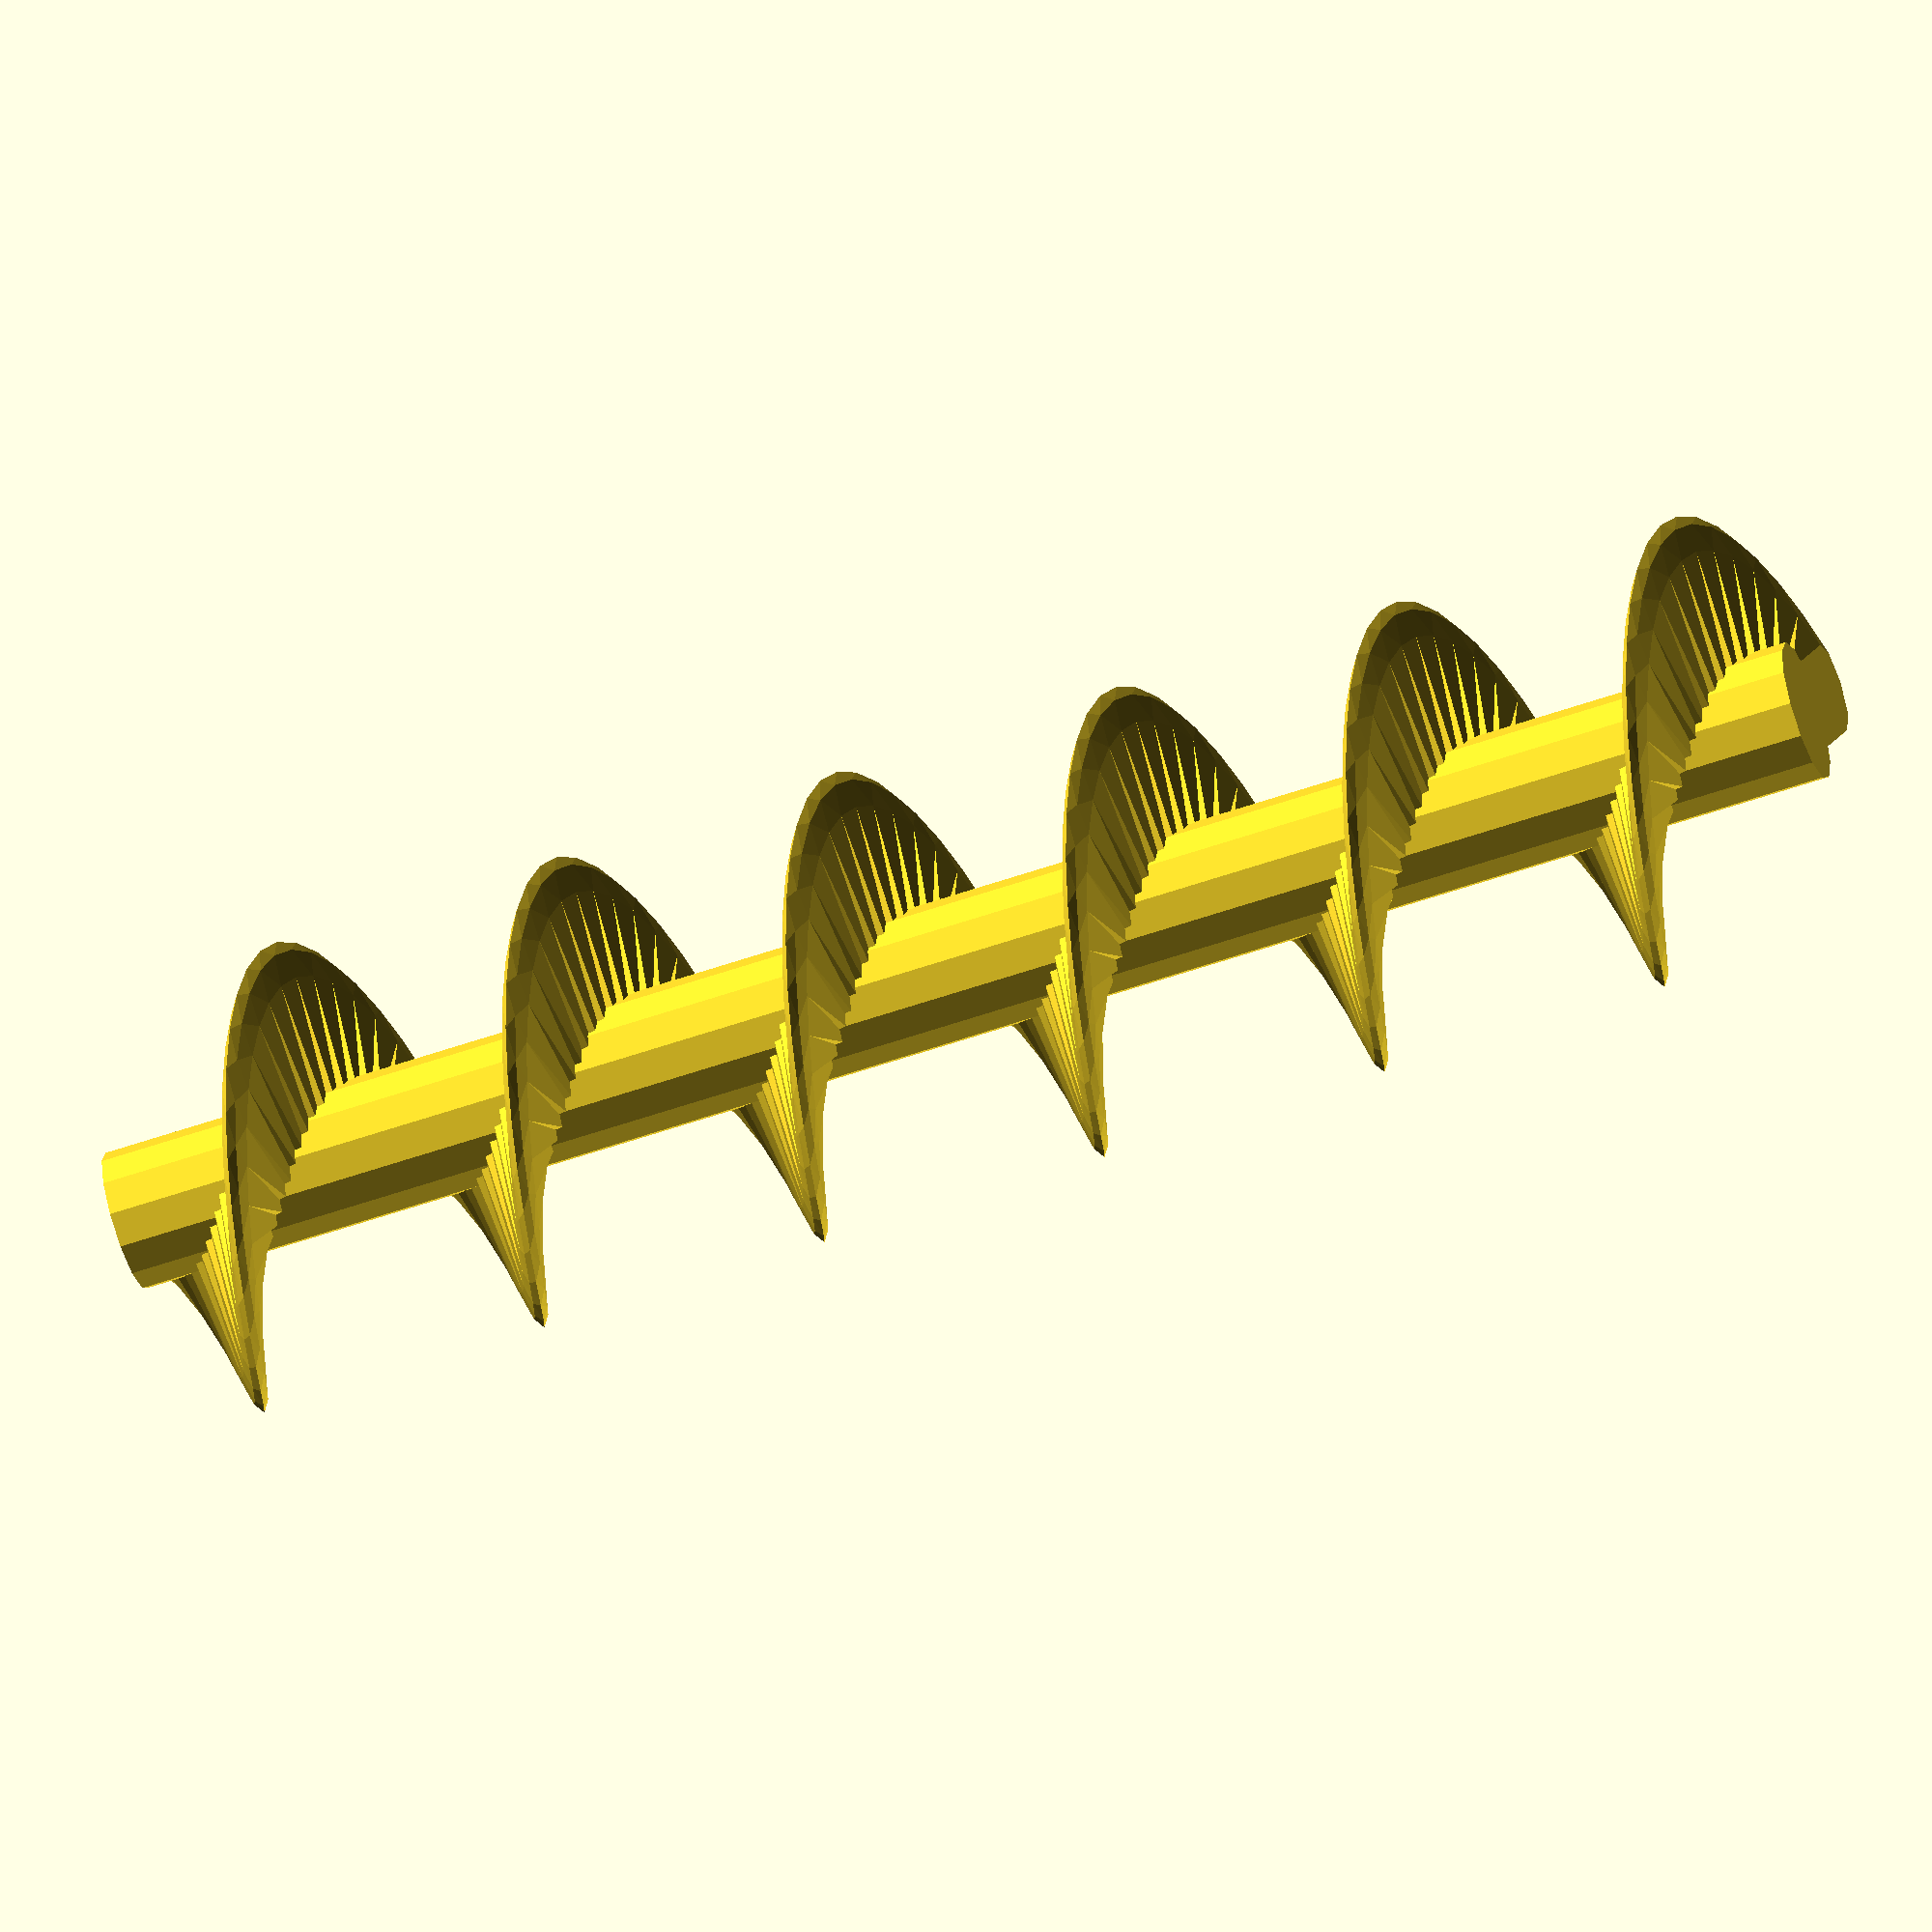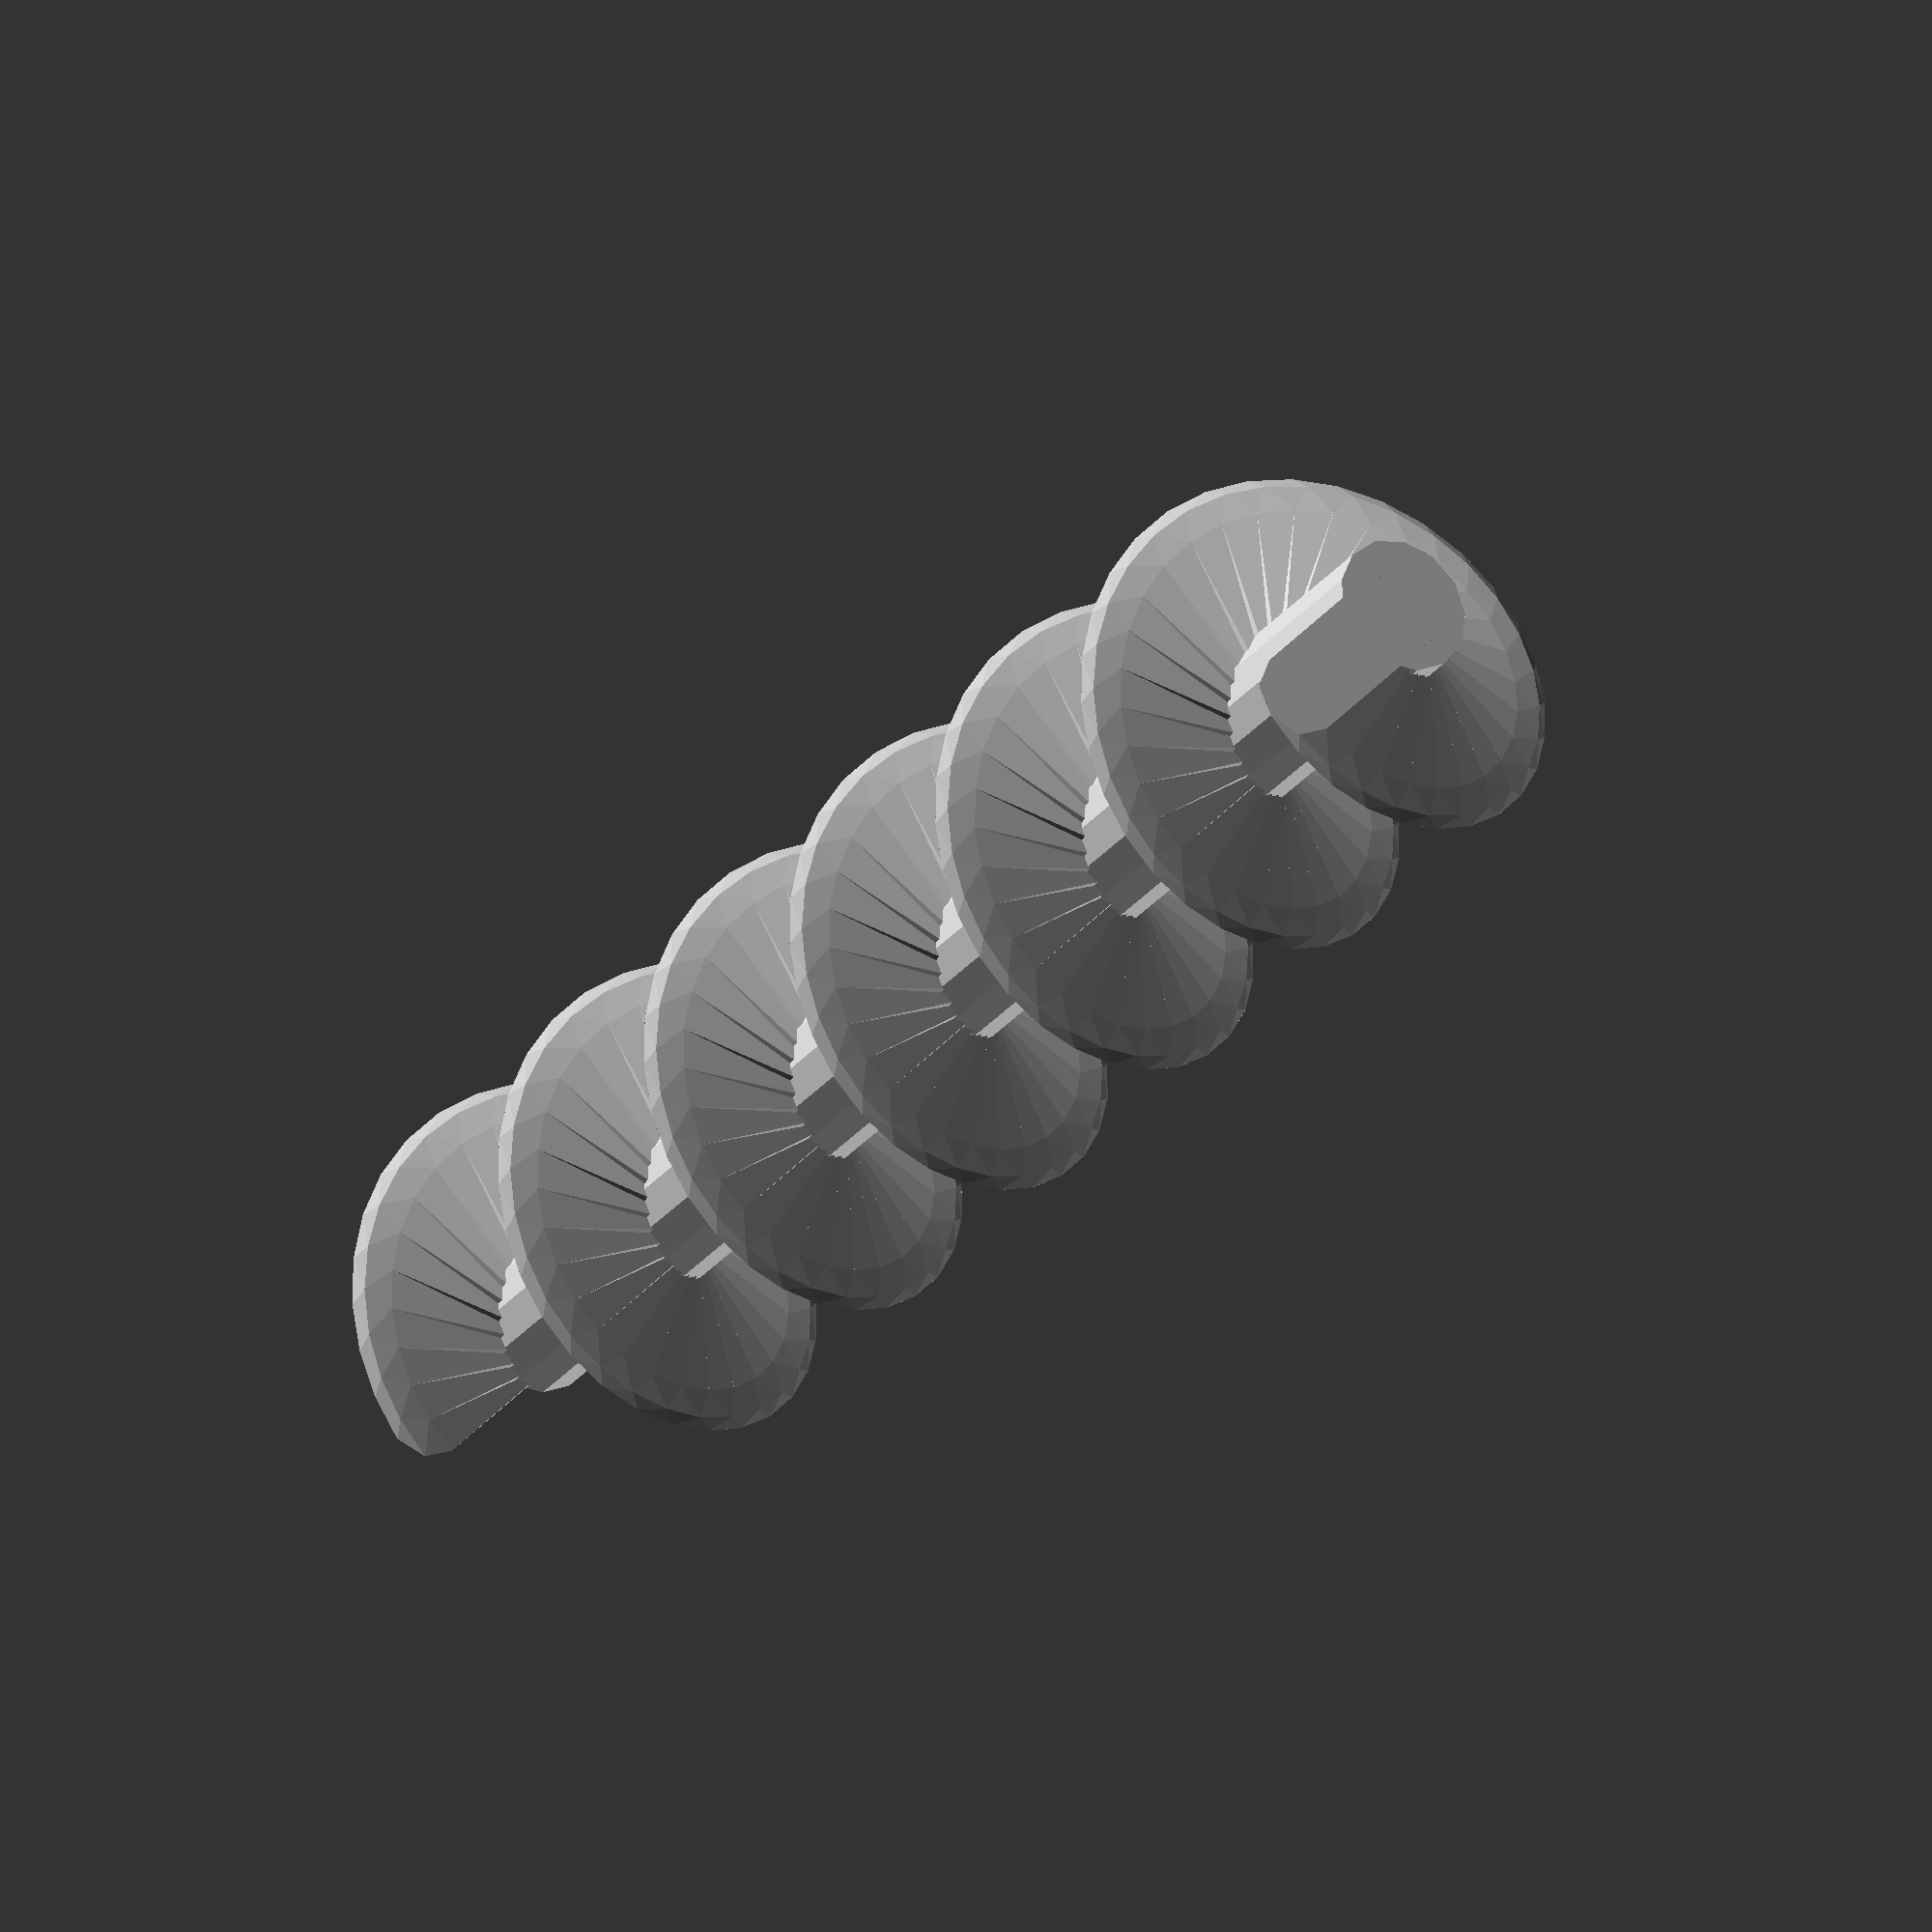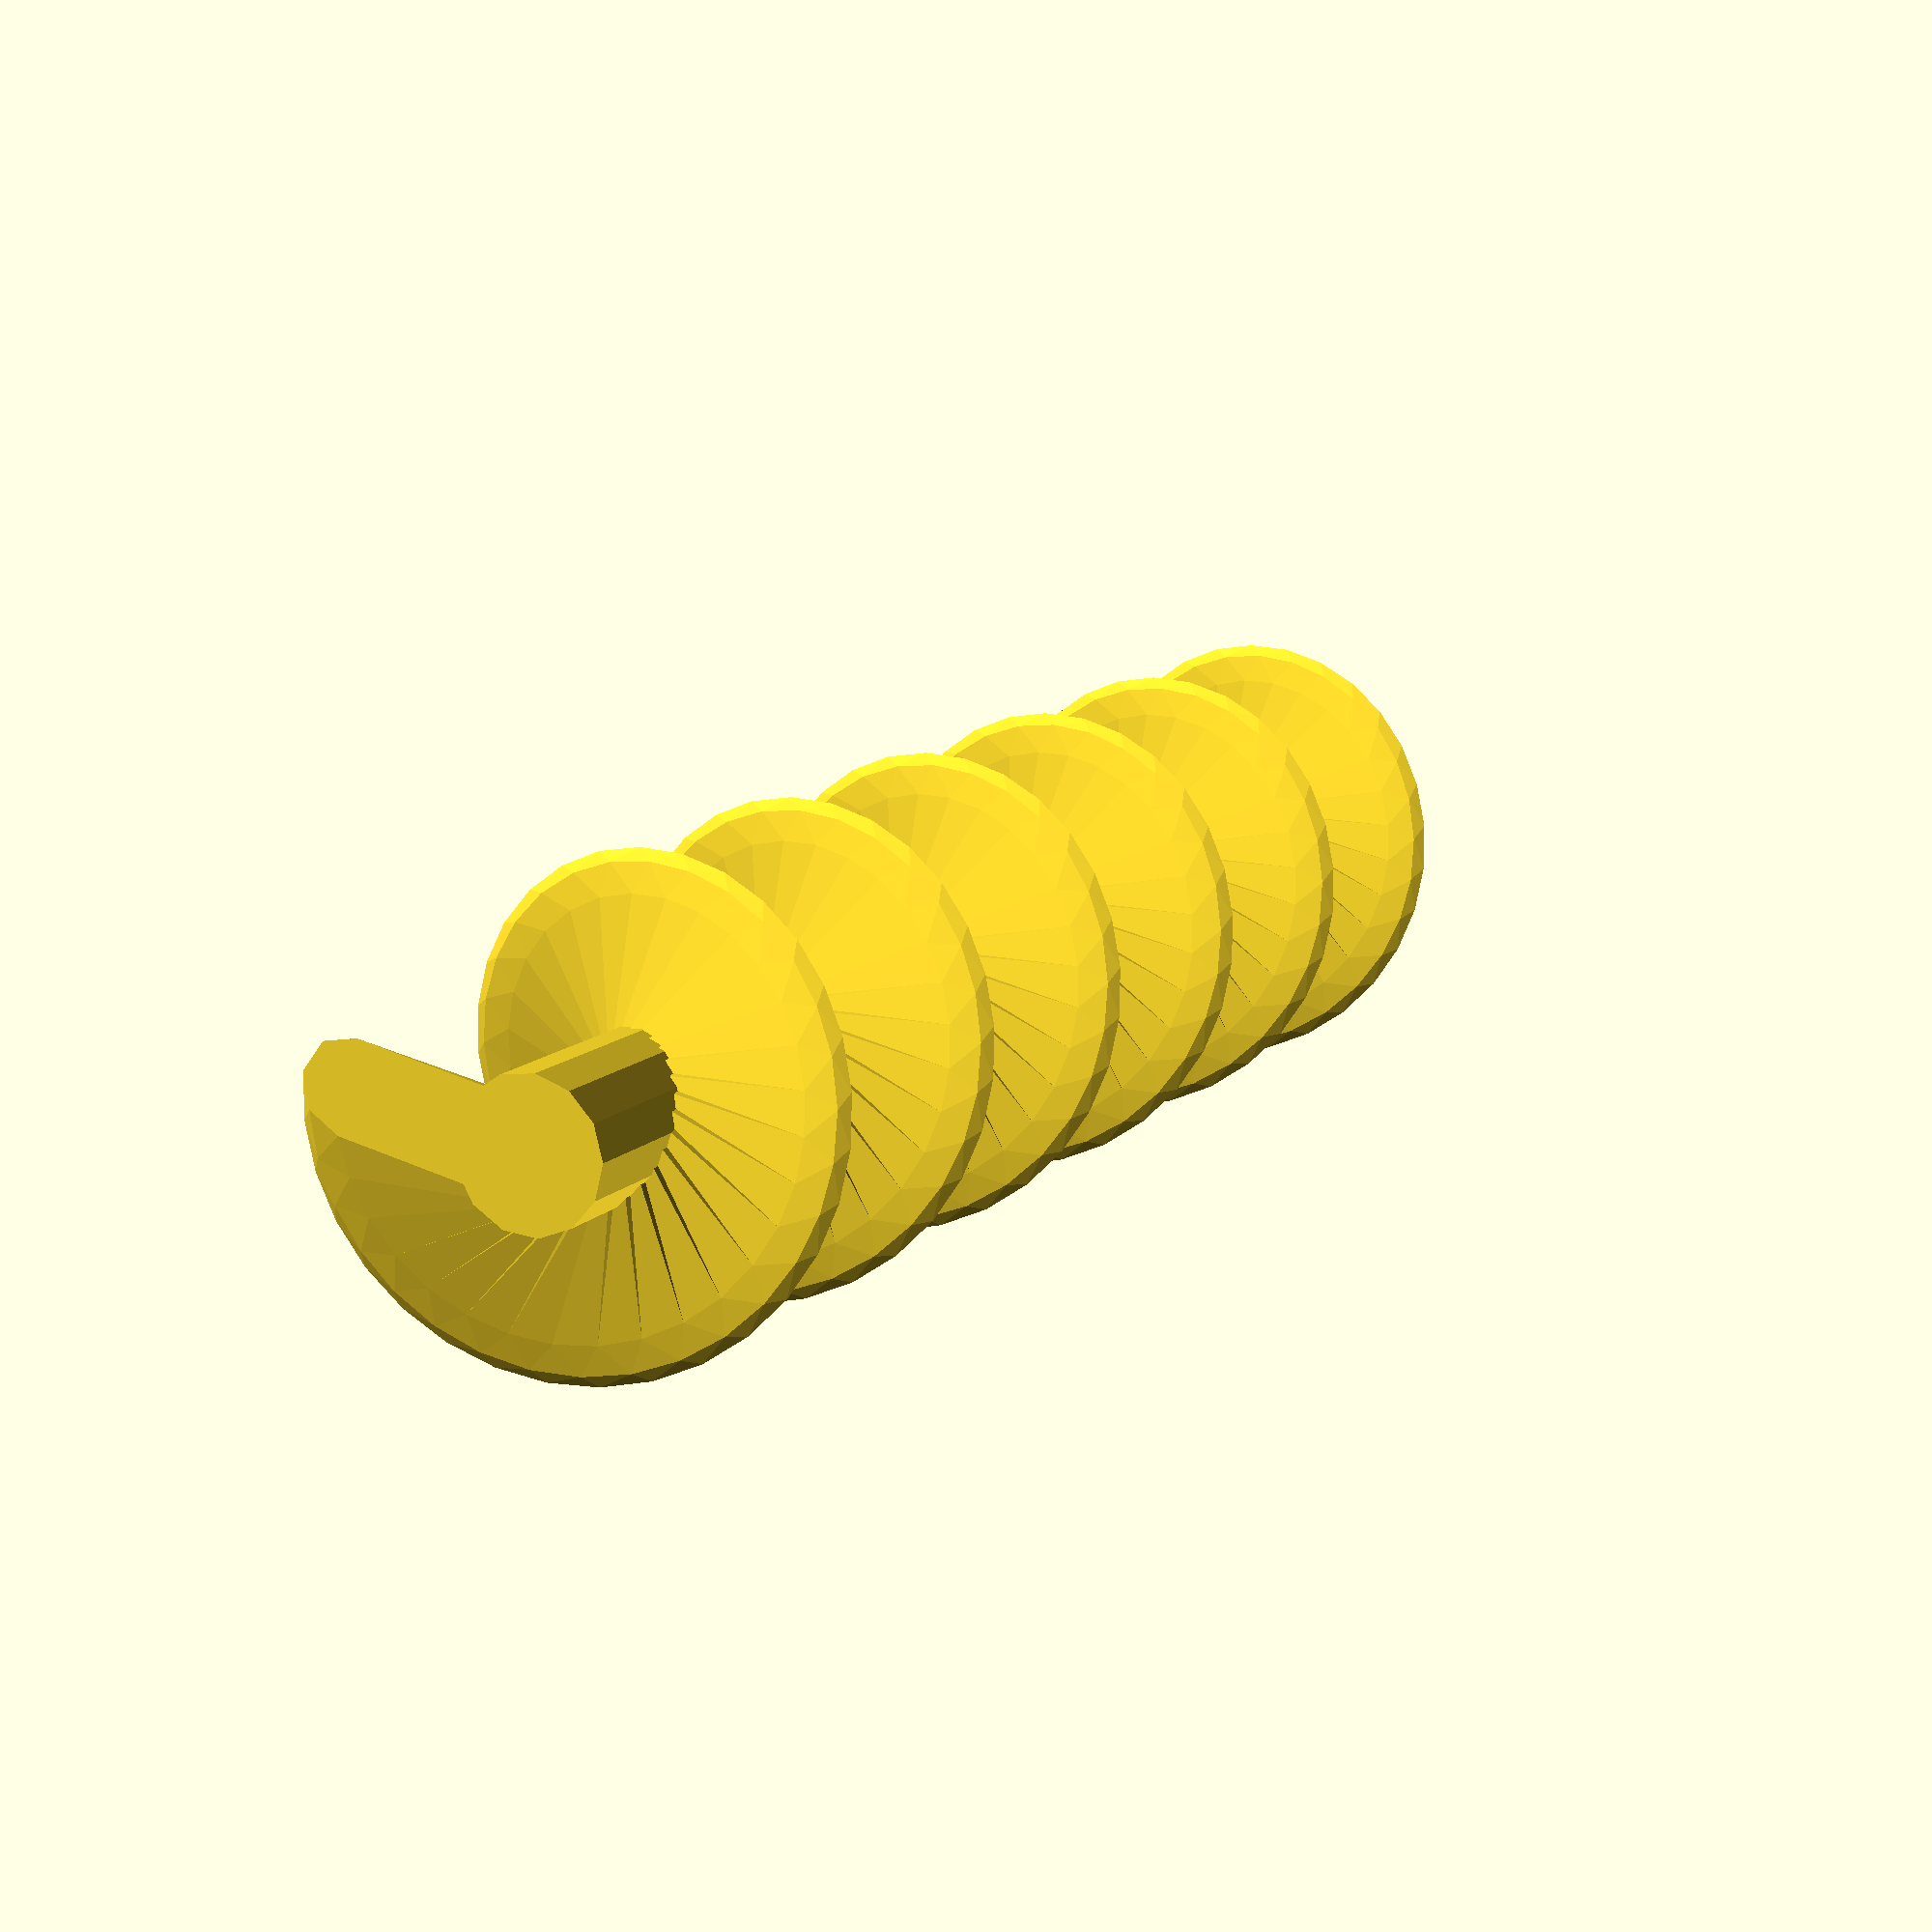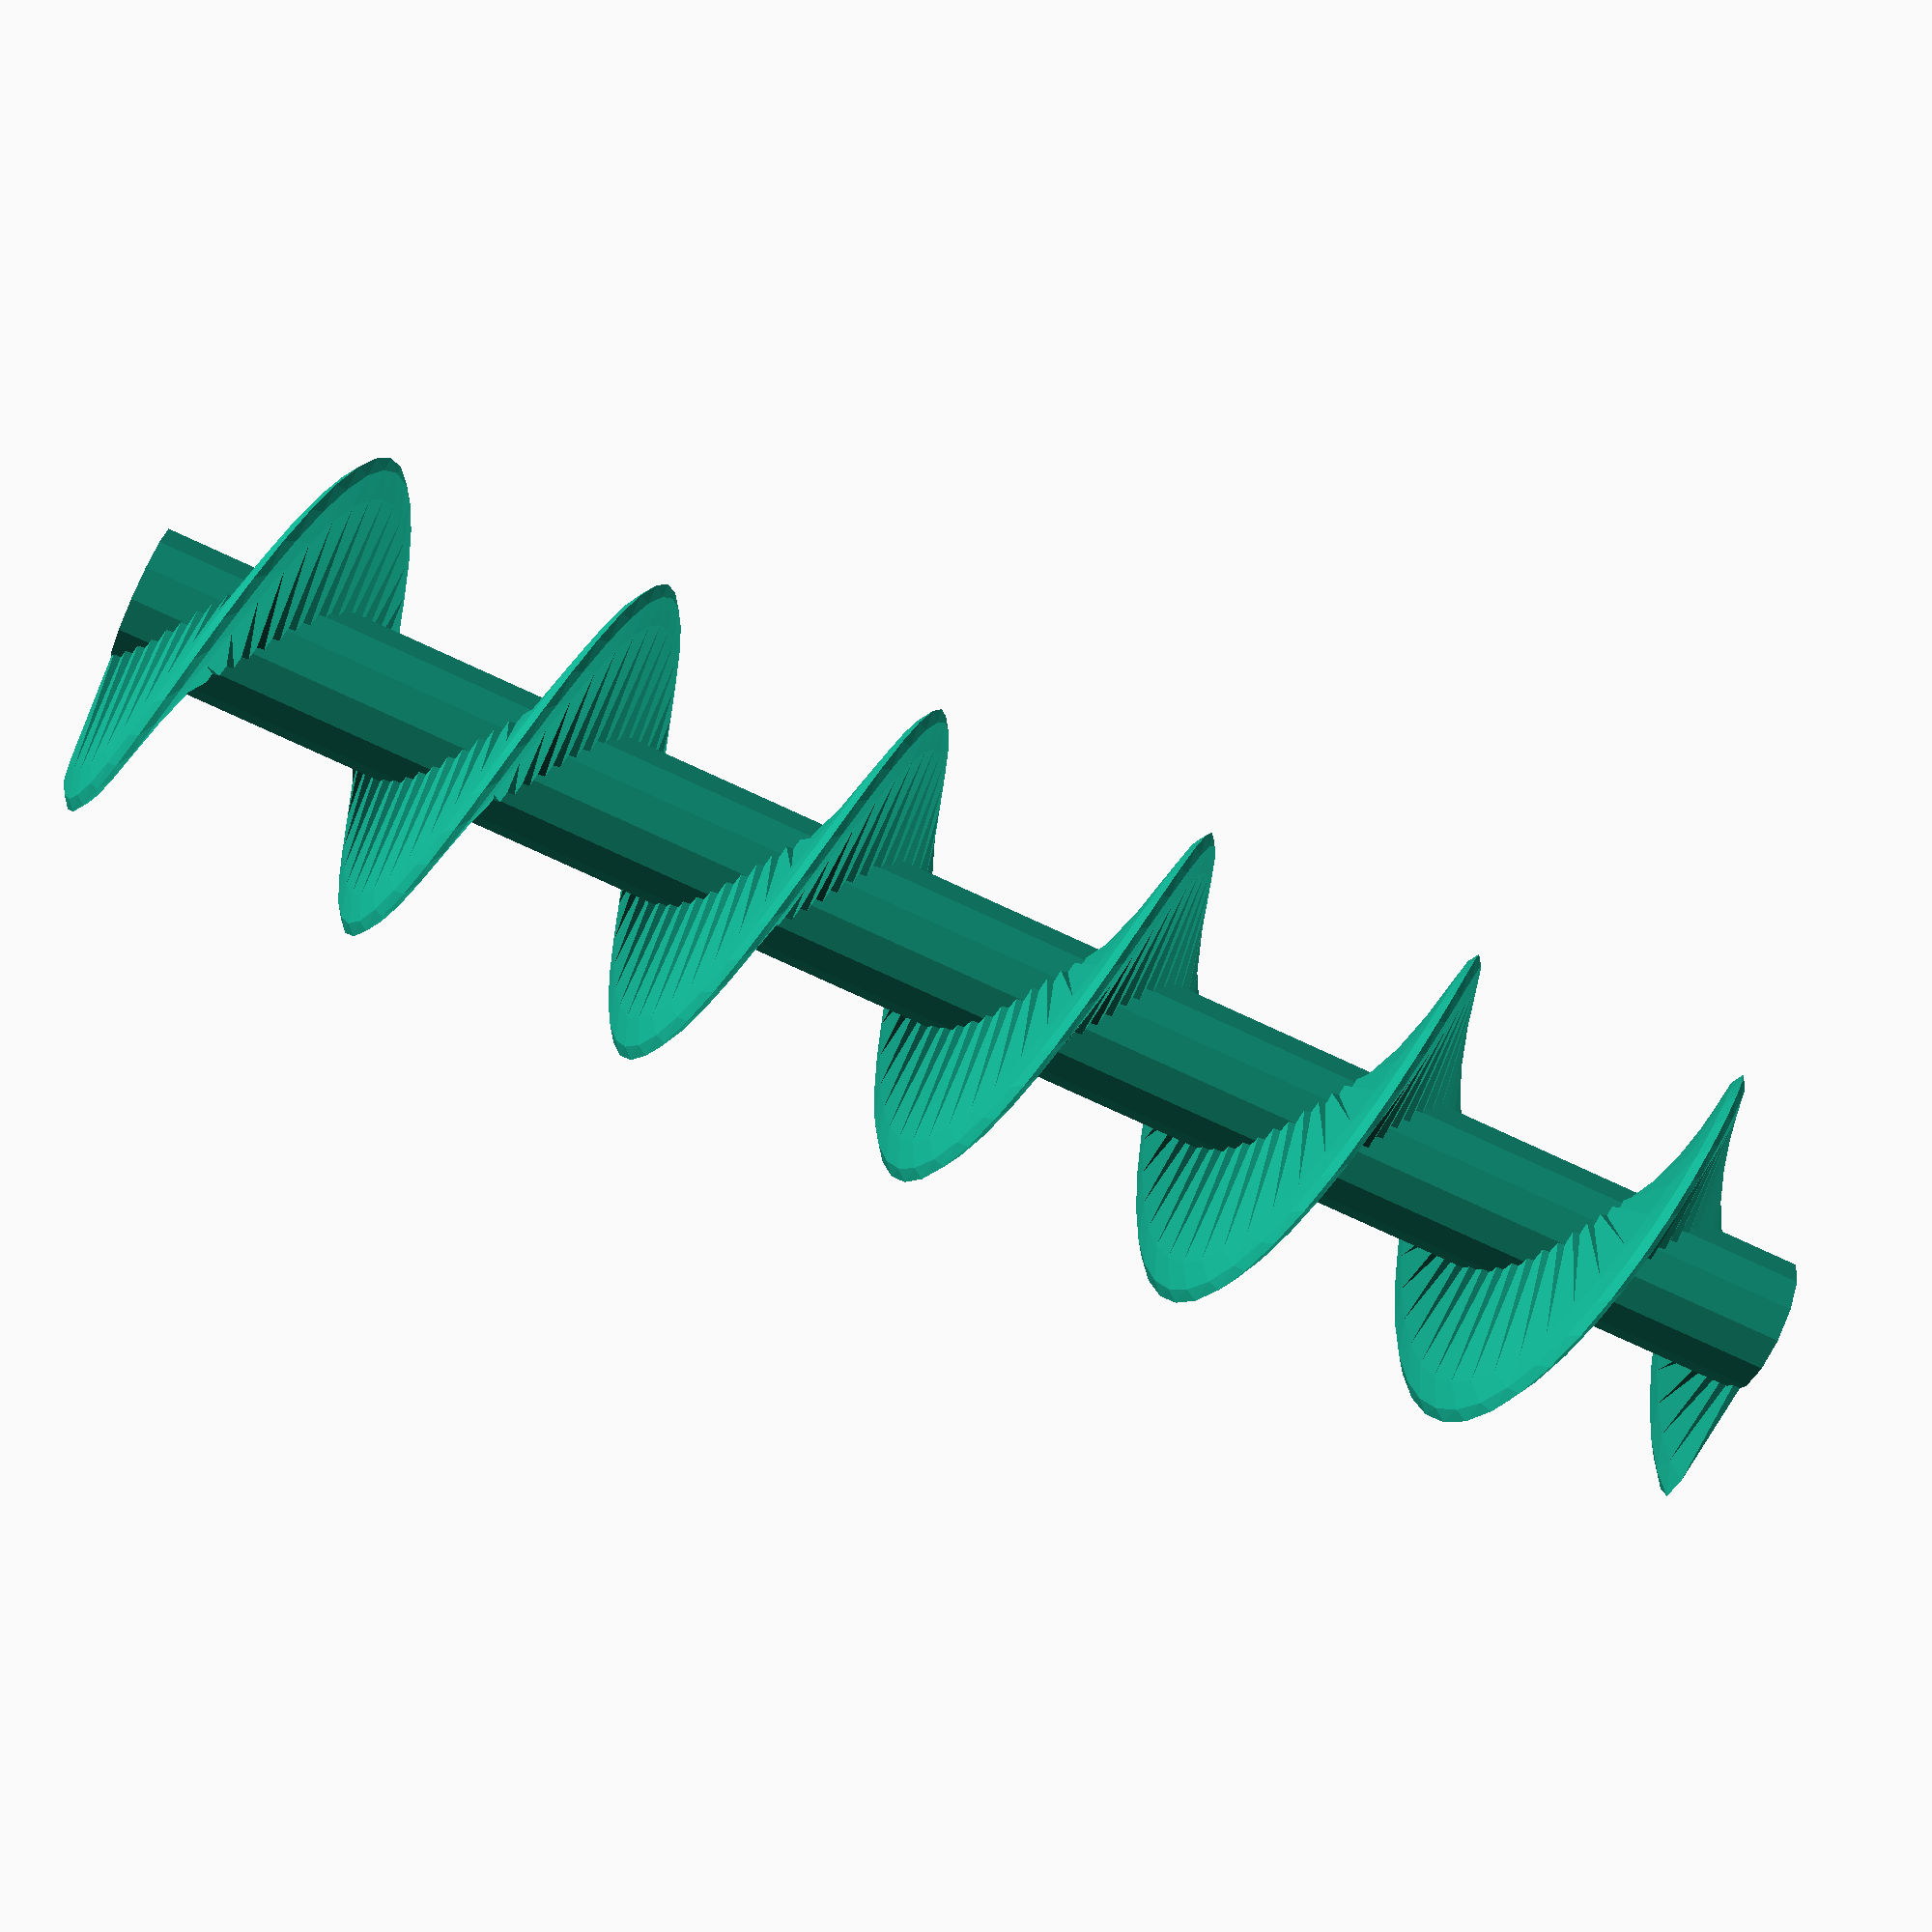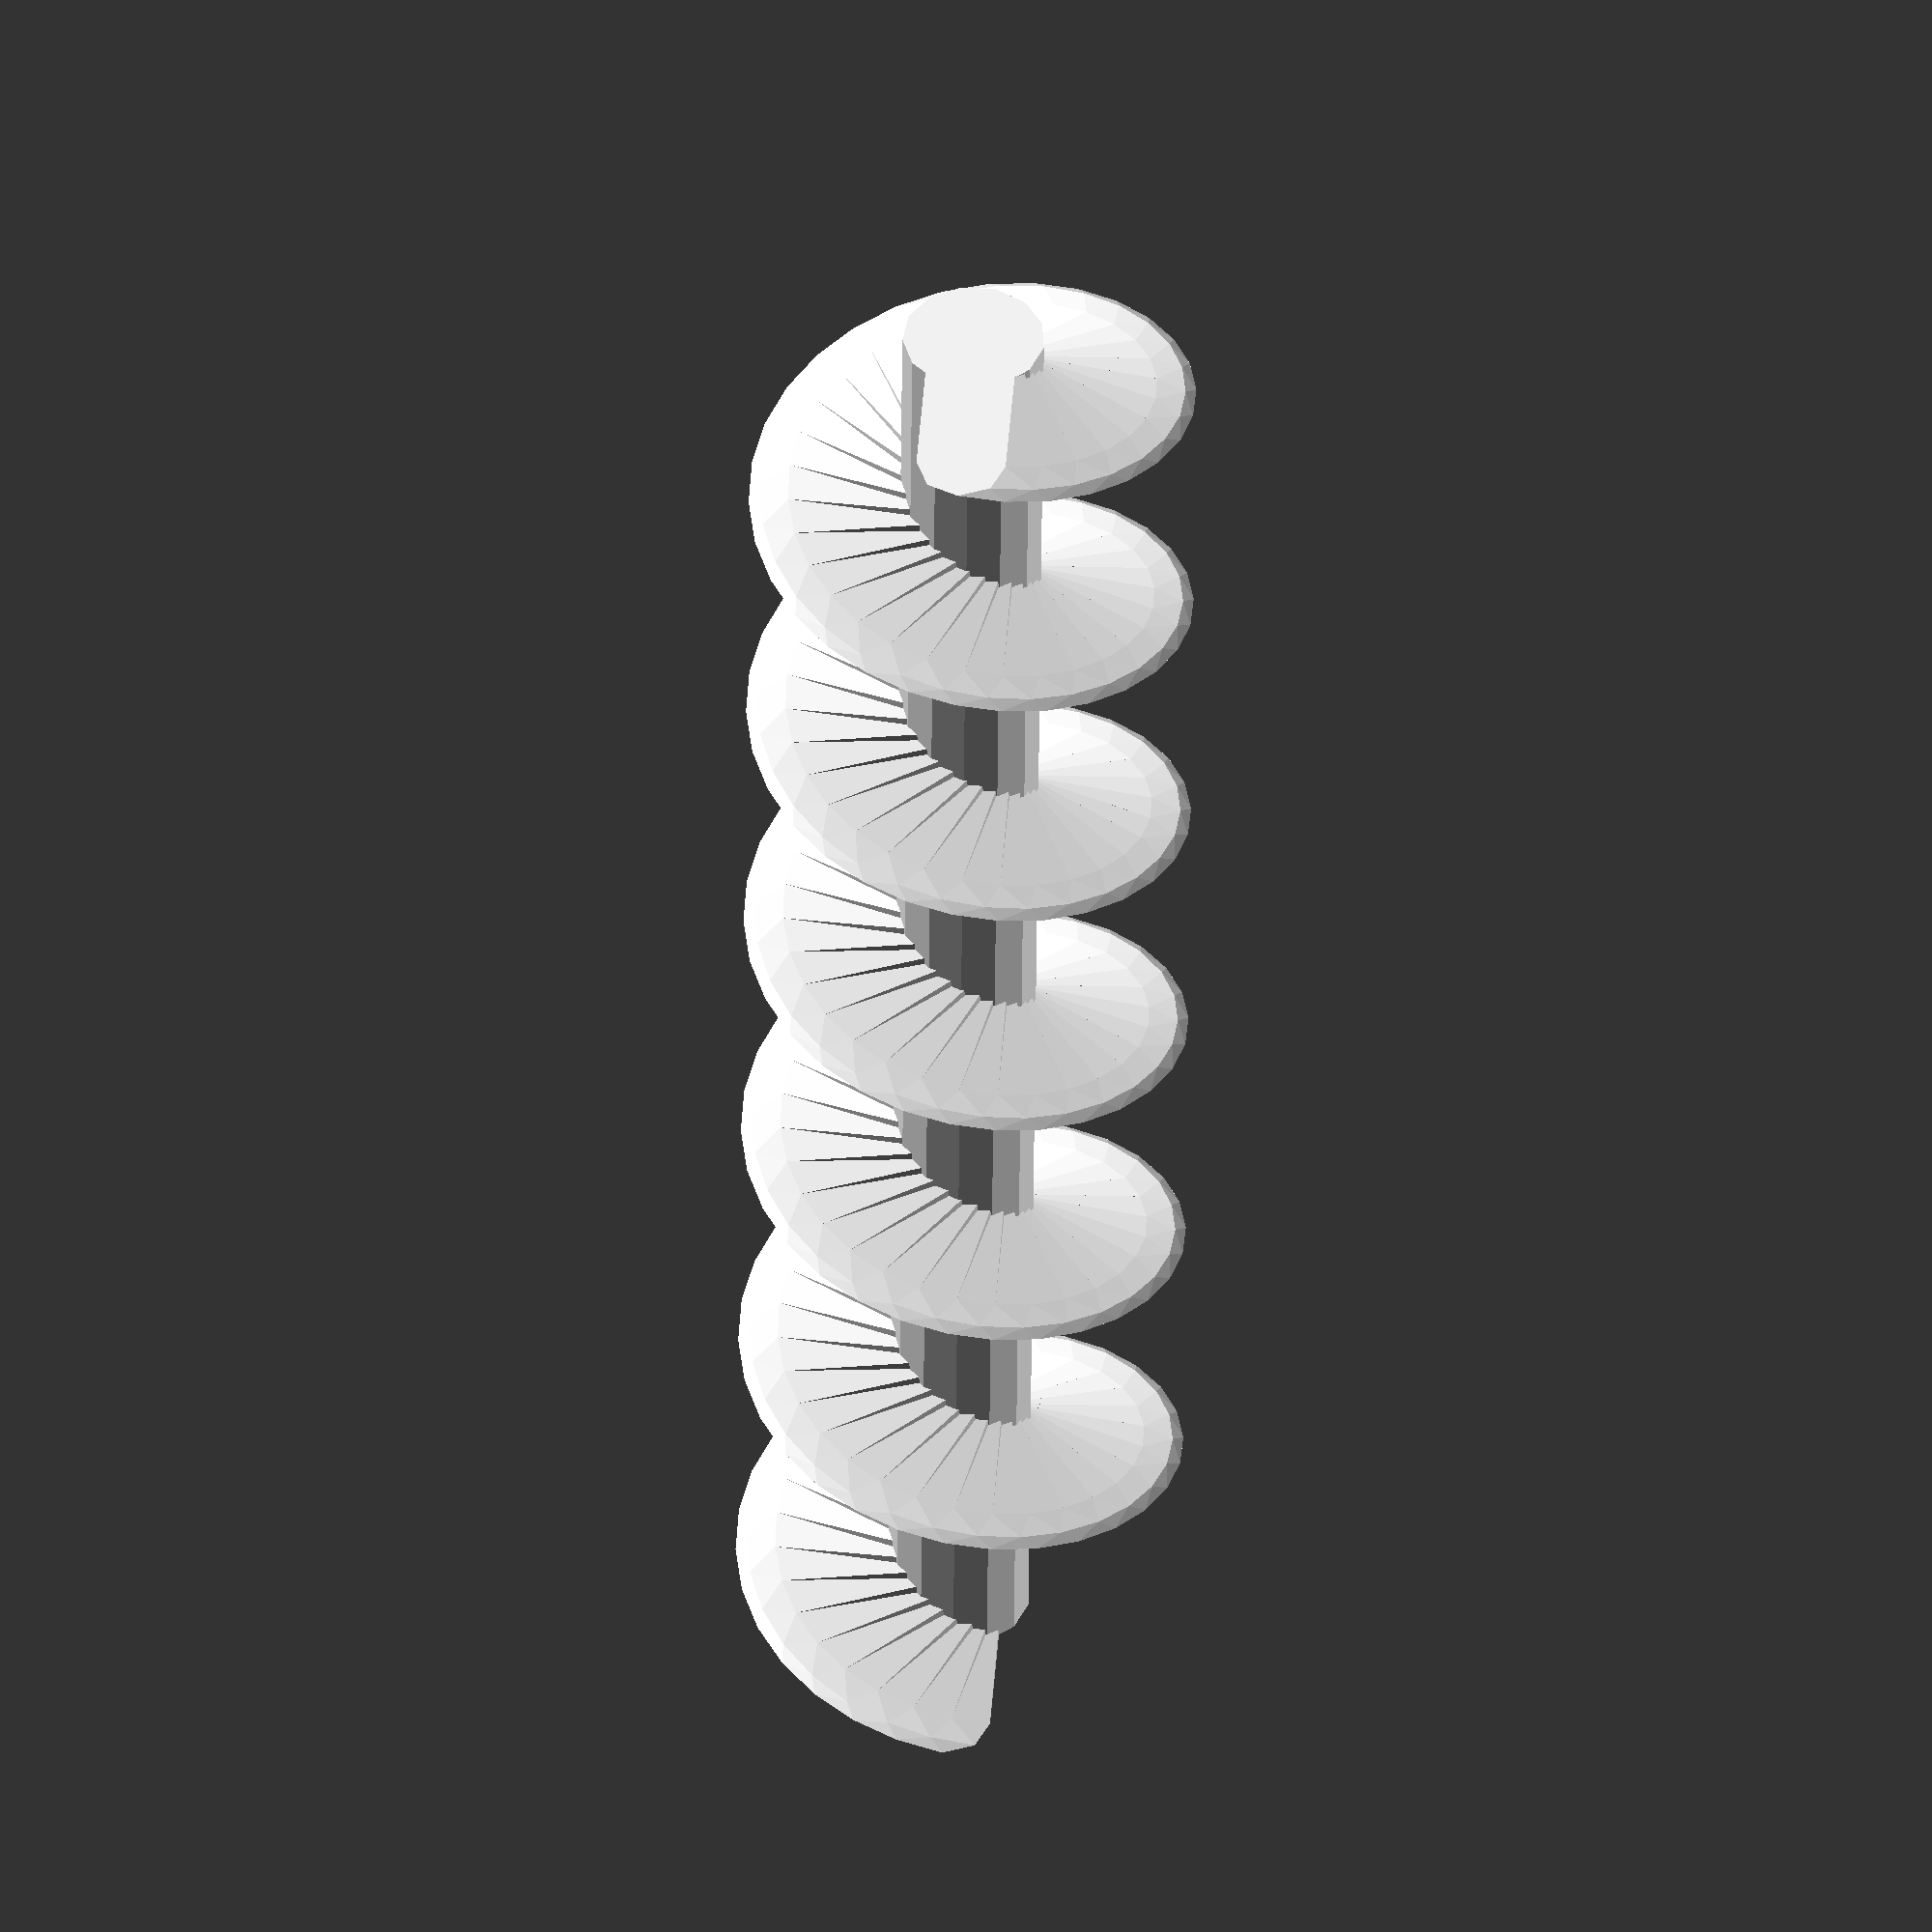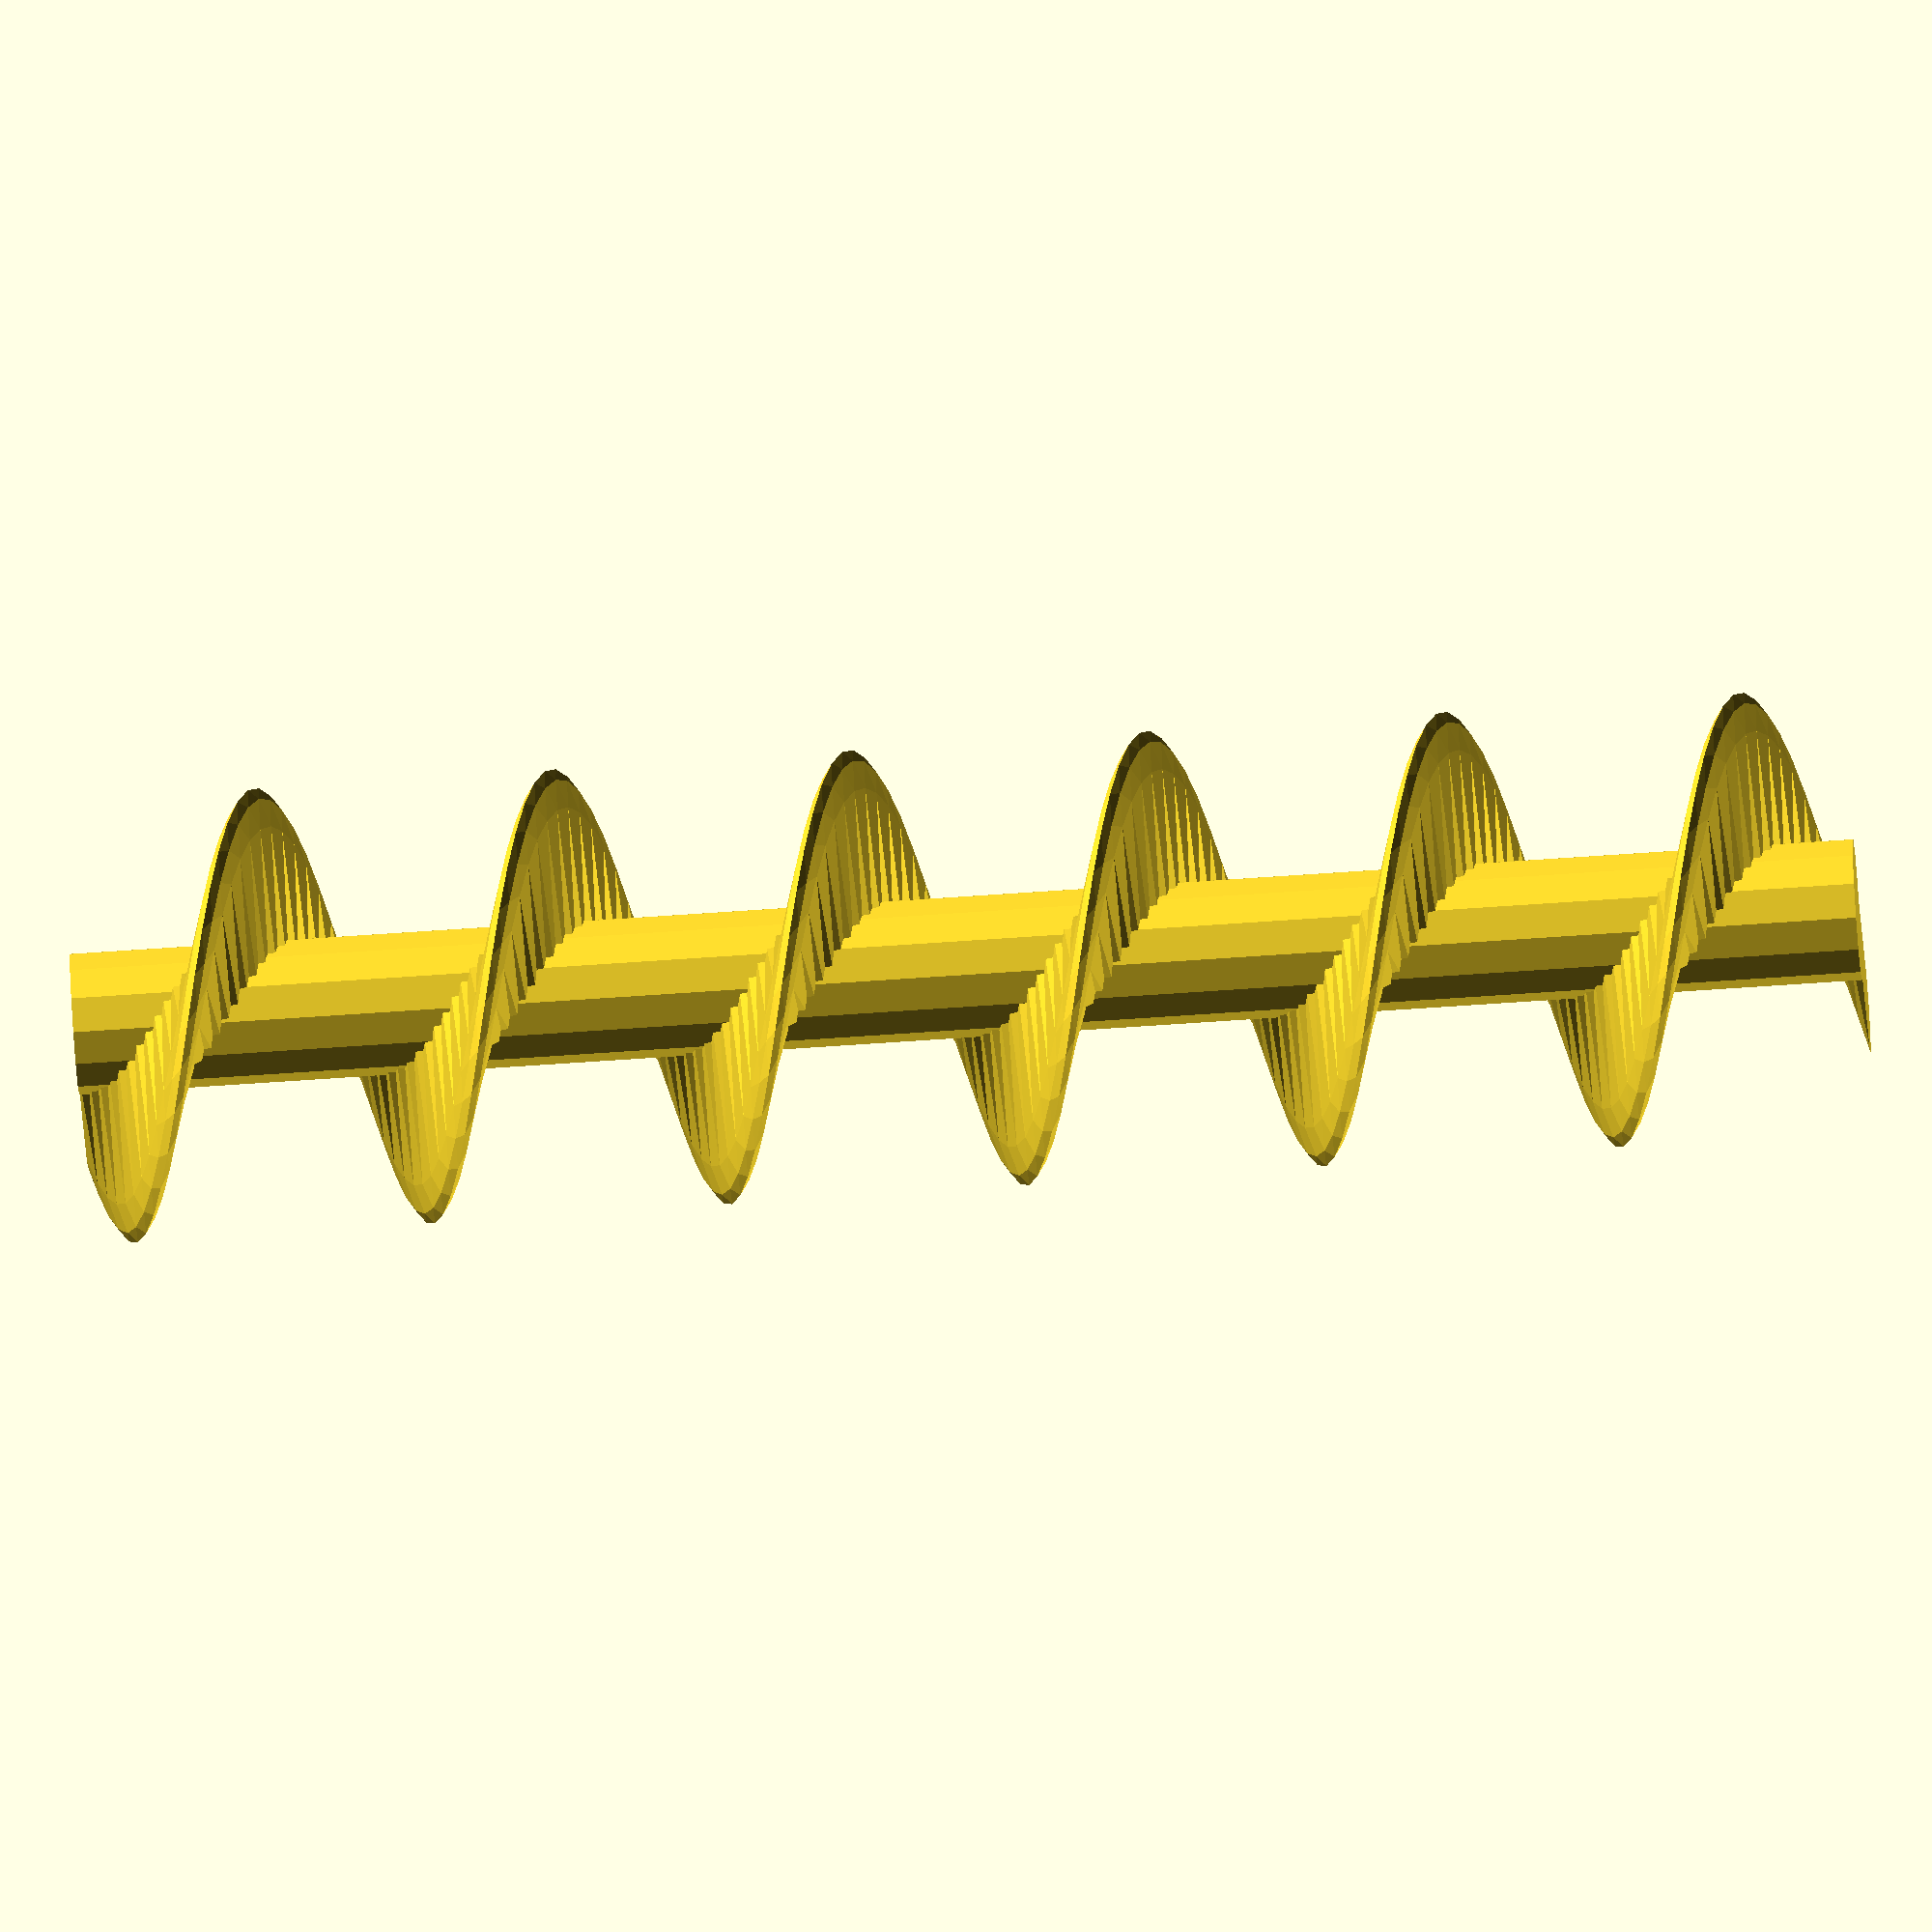
<openscad>
module auger(height, diameter, centerDiameter, turns, thickness)
{
	cylinder(h=height, r=centerDiameter);
	
	linear_extrude(height=height, twist=turns*360) union()
	{	
		rectSize = diameter/2 - thickness/2;
		translate([rectSize / 2, 0]) square([rectSize, thickness], true);
		translate([rectSize, 0, 0]) circle(r=thickness/2);
	}
}


Height=100;
Turns=6;
Diam=25;
Thick=5;
Center=4;

auger(Height, Diam, Center, Turns, Thick);
</openscad>
<views>
elev=237.1 azim=116.8 roll=250.1 proj=o view=solid
elev=207.6 azim=227.5 roll=29.3 proj=o view=solid
elev=168.8 azim=13.7 roll=155.8 proj=p view=wireframe
elev=257.3 azim=15.7 roll=114.8 proj=p view=wireframe
elev=44.7 azim=85.9 roll=179.5 proj=o view=wireframe
elev=66.9 azim=327.5 roll=274.0 proj=o view=wireframe
</views>
